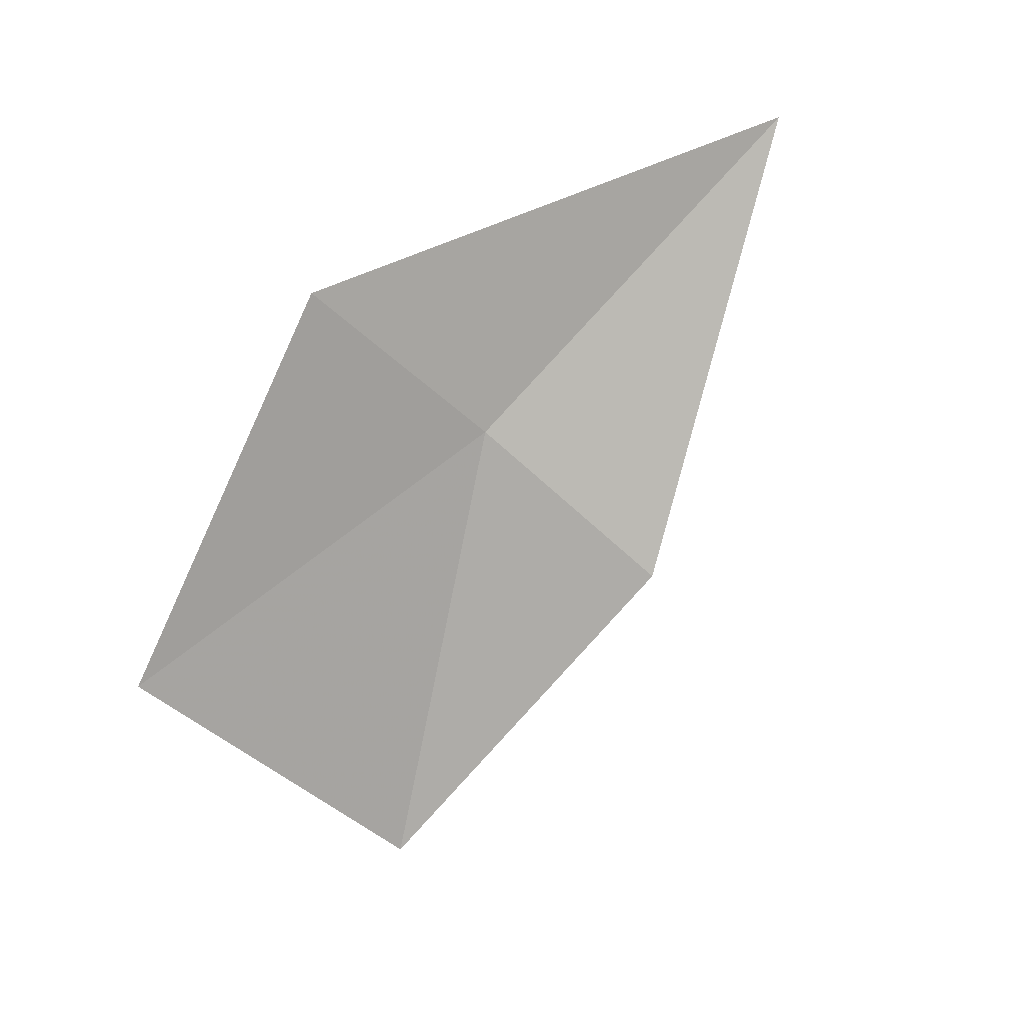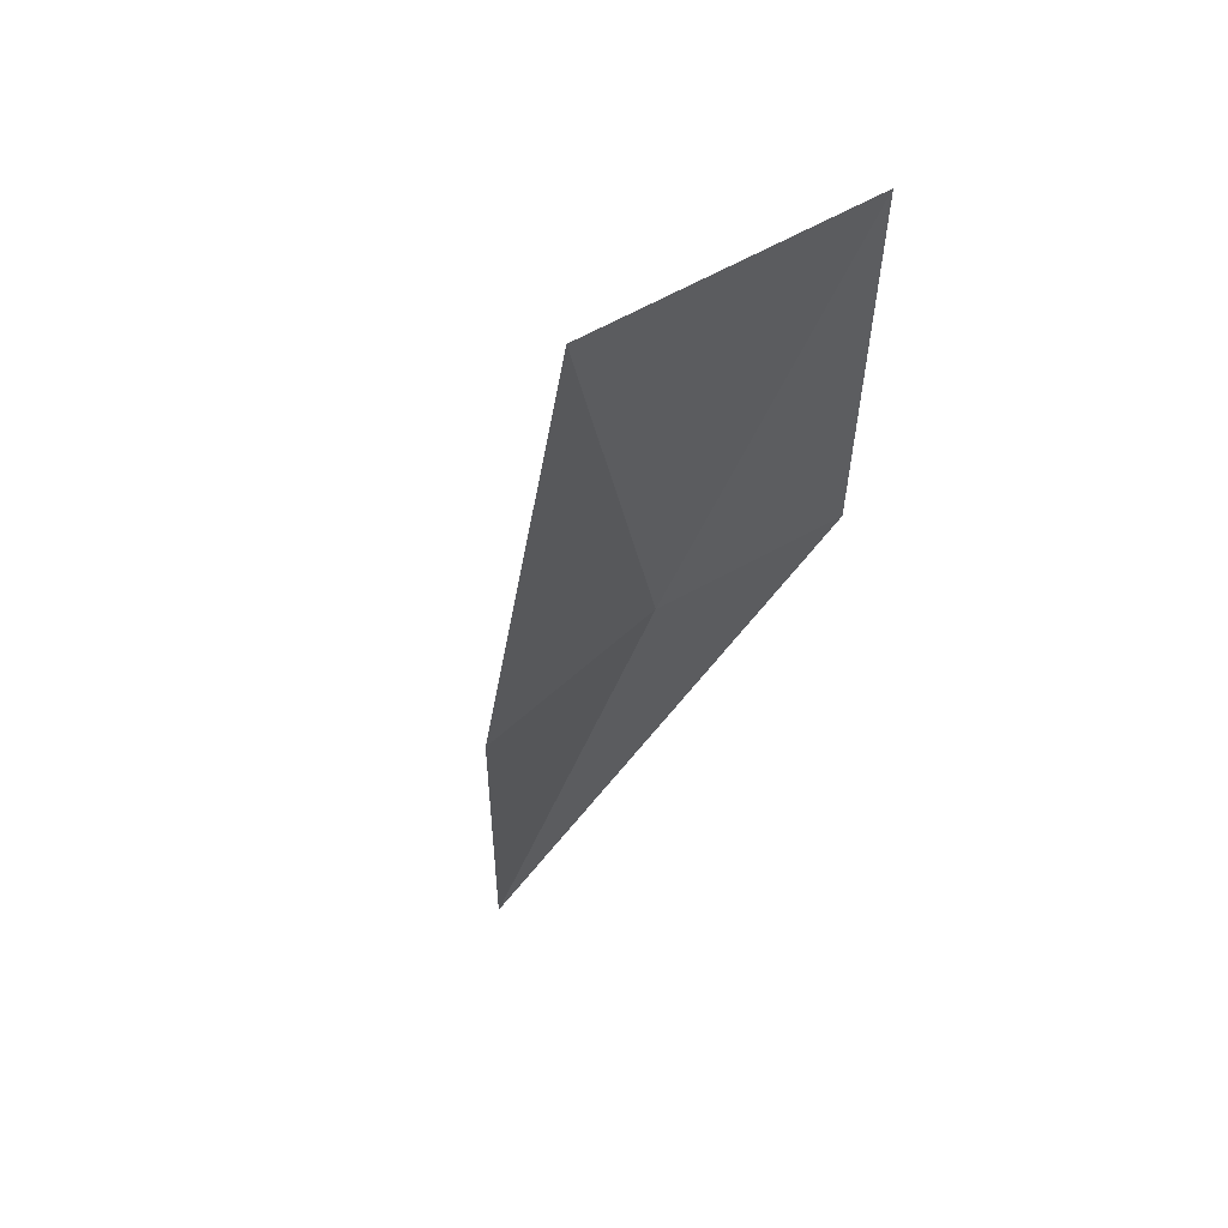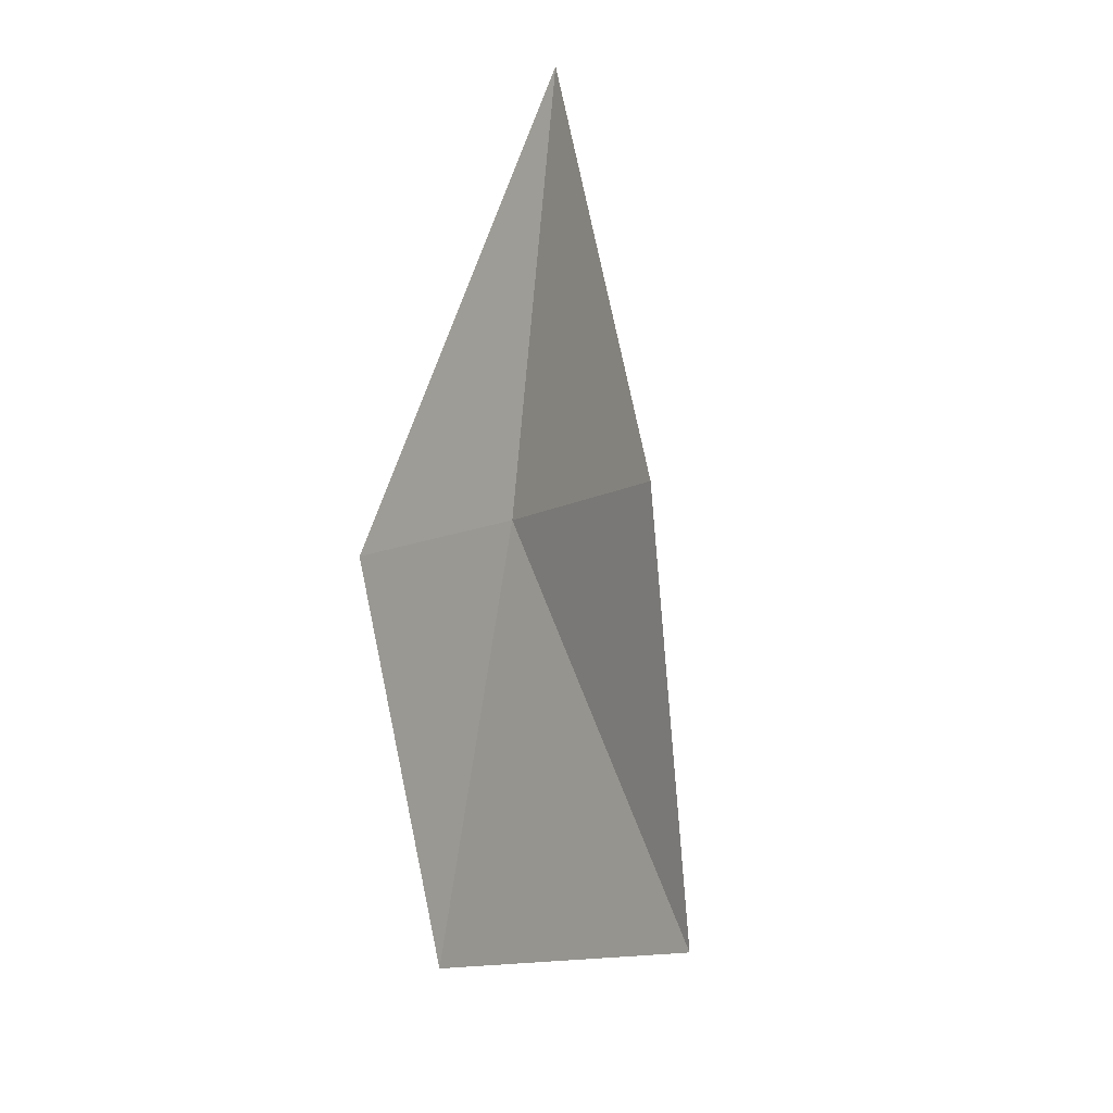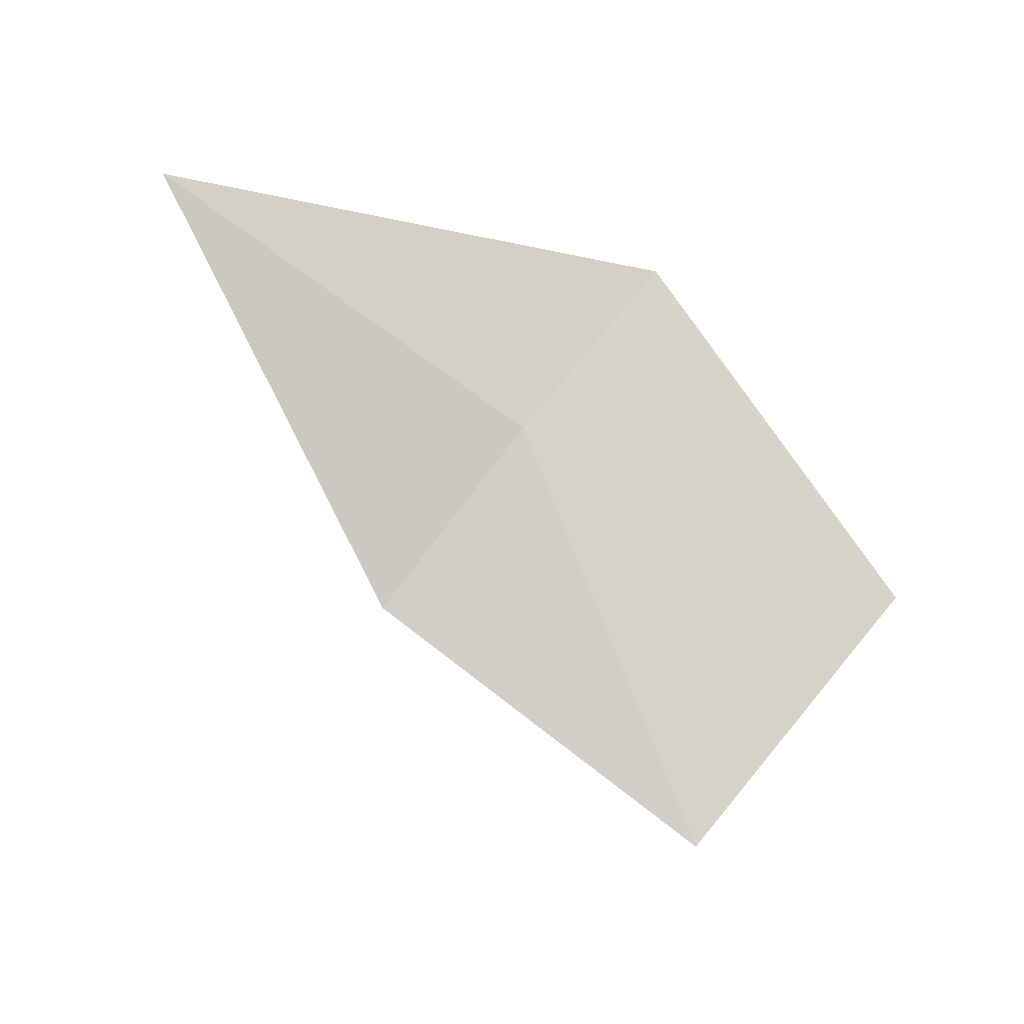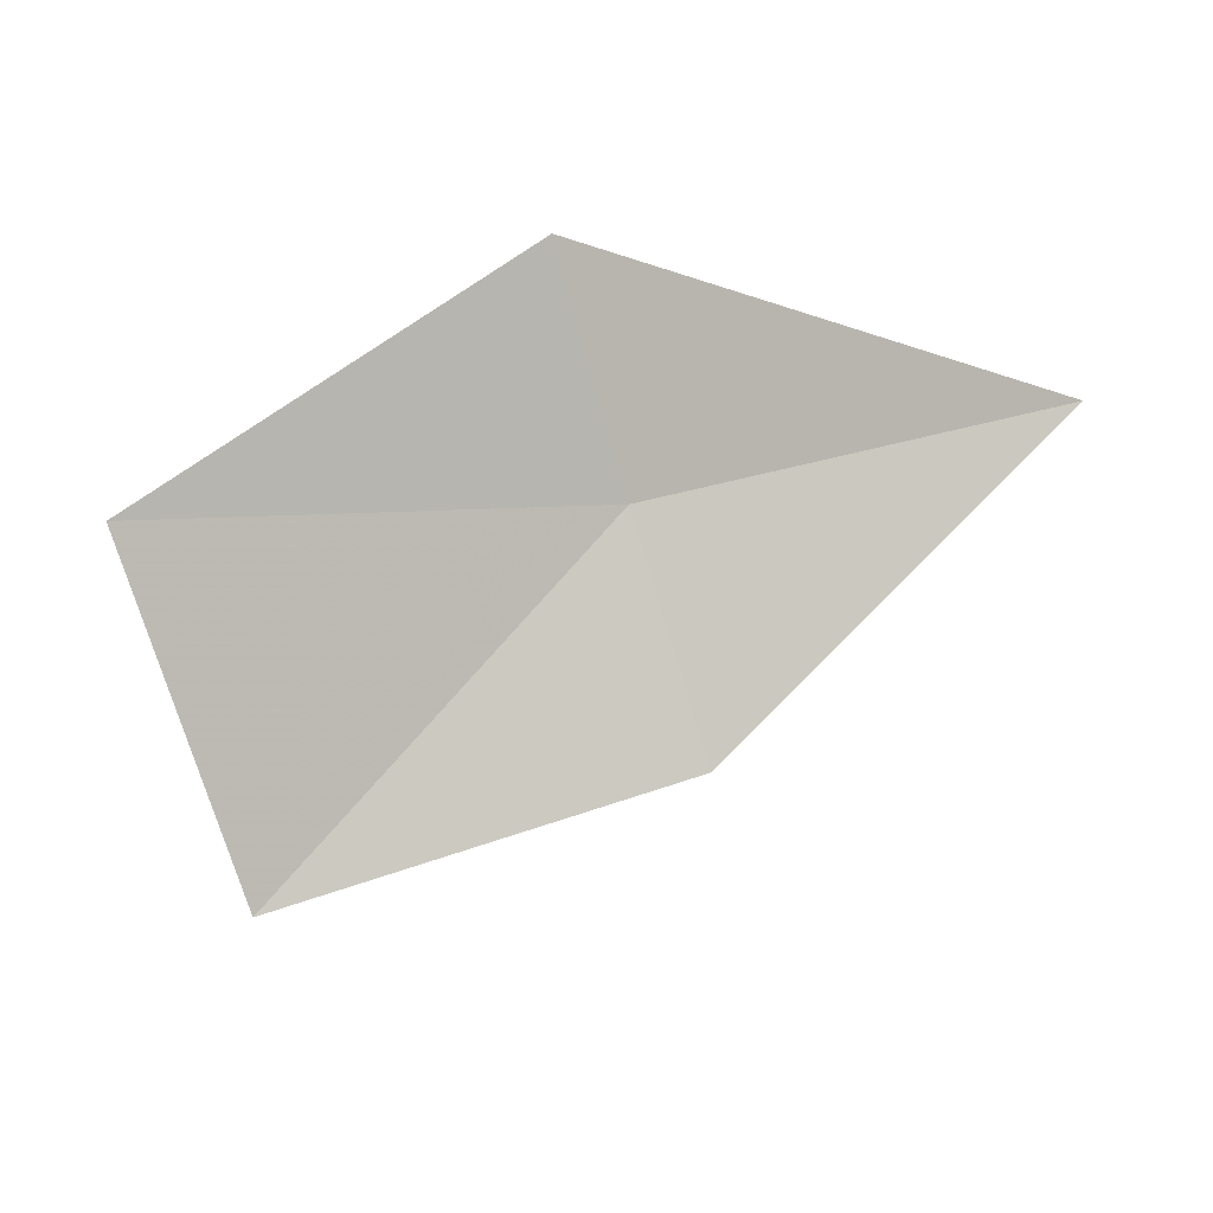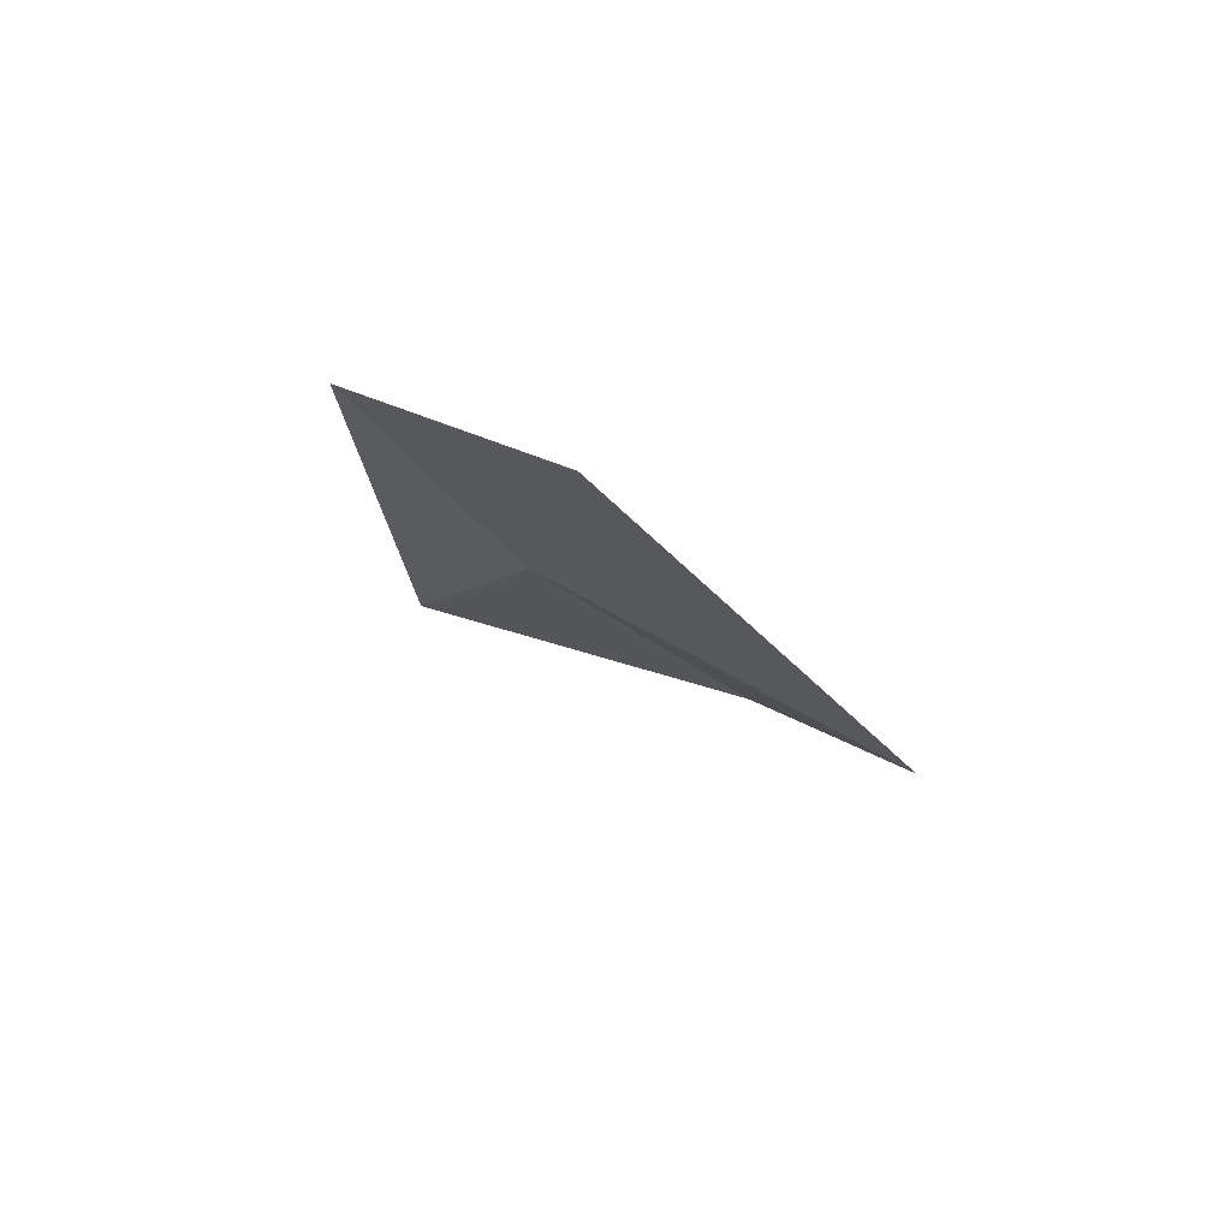
<metadata>
{"format":"obj","ext":"obj","renderer":"f3d","projection":"perspective","resolution":1024,"background":"white","views":[{"elev":72.4,"azim":-24.8,"up":"+Z"},{"elev":-67.5,"azim":-120.3,"up":"+Y"},{"elev":-76.1,"azim":75.1,"up":"+Y"},{"elev":-66.1,"azim":167.5,"up":"+Z"},{"elev":-34.1,"azim":-18.4,"up":"+Y"},{"elev":-13.1,"azim":-85.0,"up":"+Z"}]}
</metadata>
<code>
v 26.09 0.3759 37.57
v 25.64 1.009 38.12
v 27.77 1.052 37.84
v 26.53 -0.386 37.17
v 25.08 -0.9224 36.65
v 24.37 0.02092 37.41
f 1 3 2
f 1 4 3
f 1 5 4
f 1 2 6
f 1 6 5

</code>
